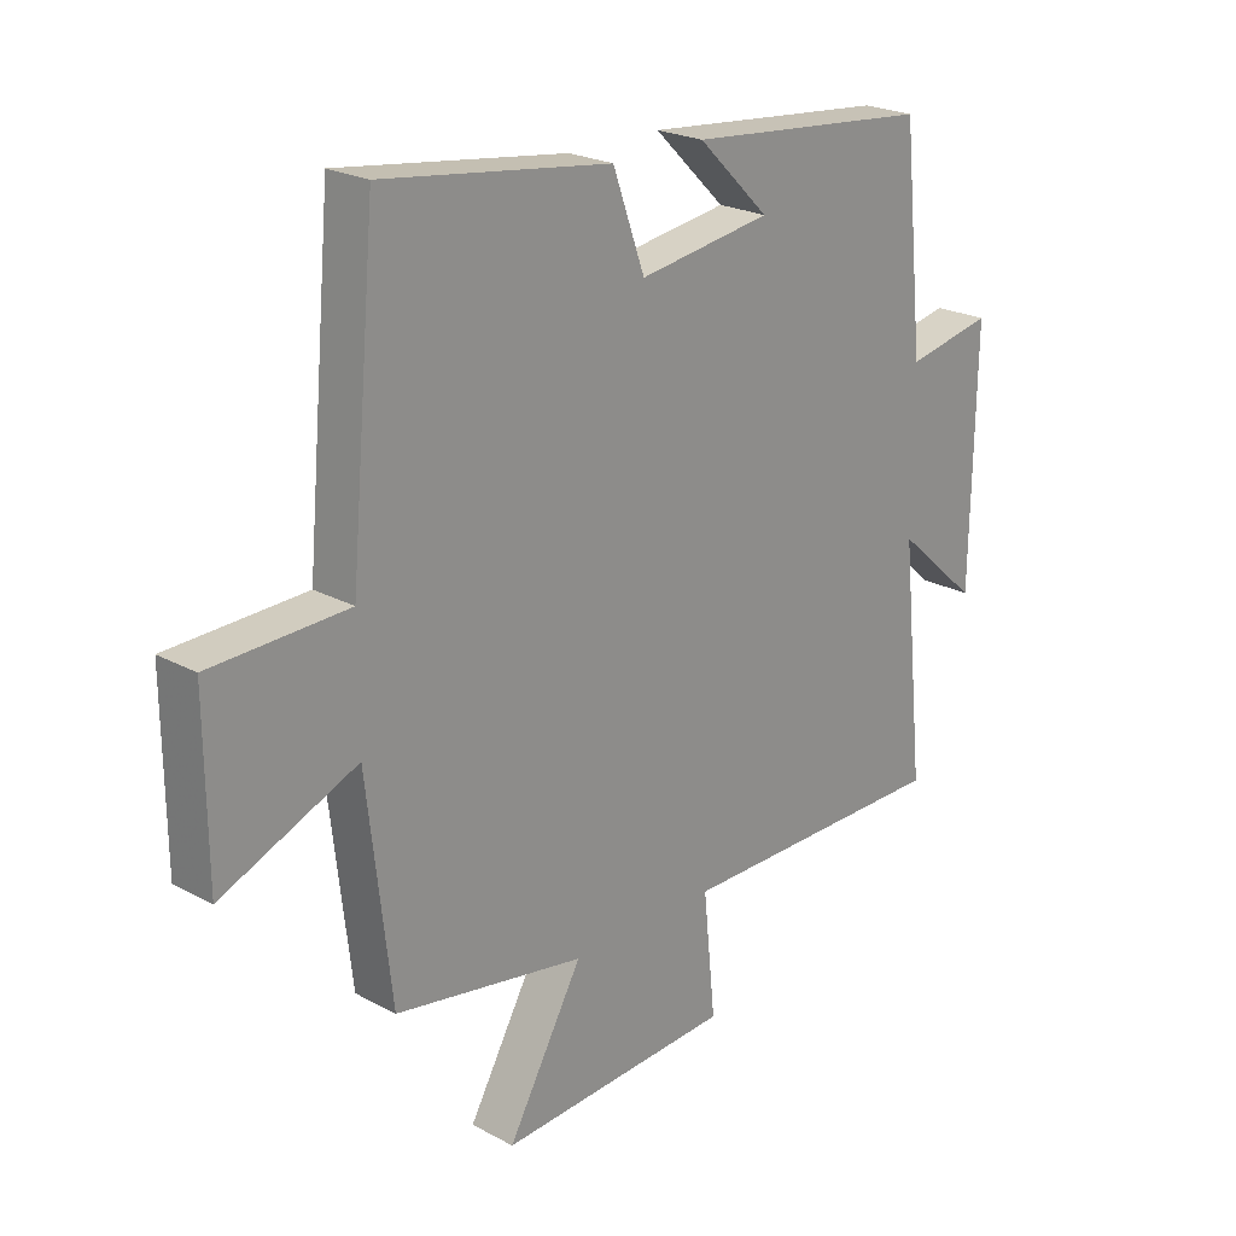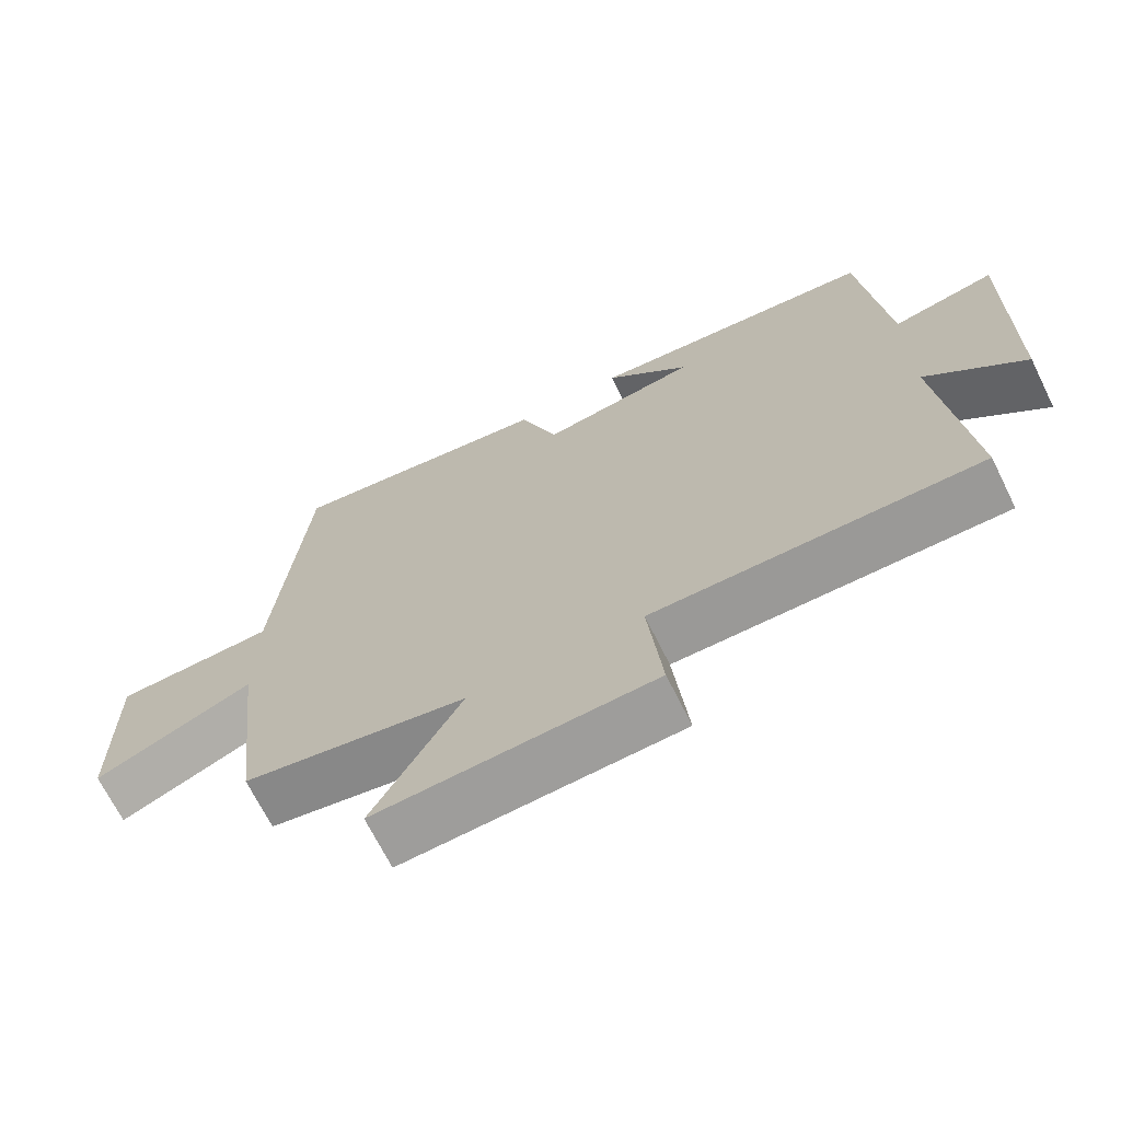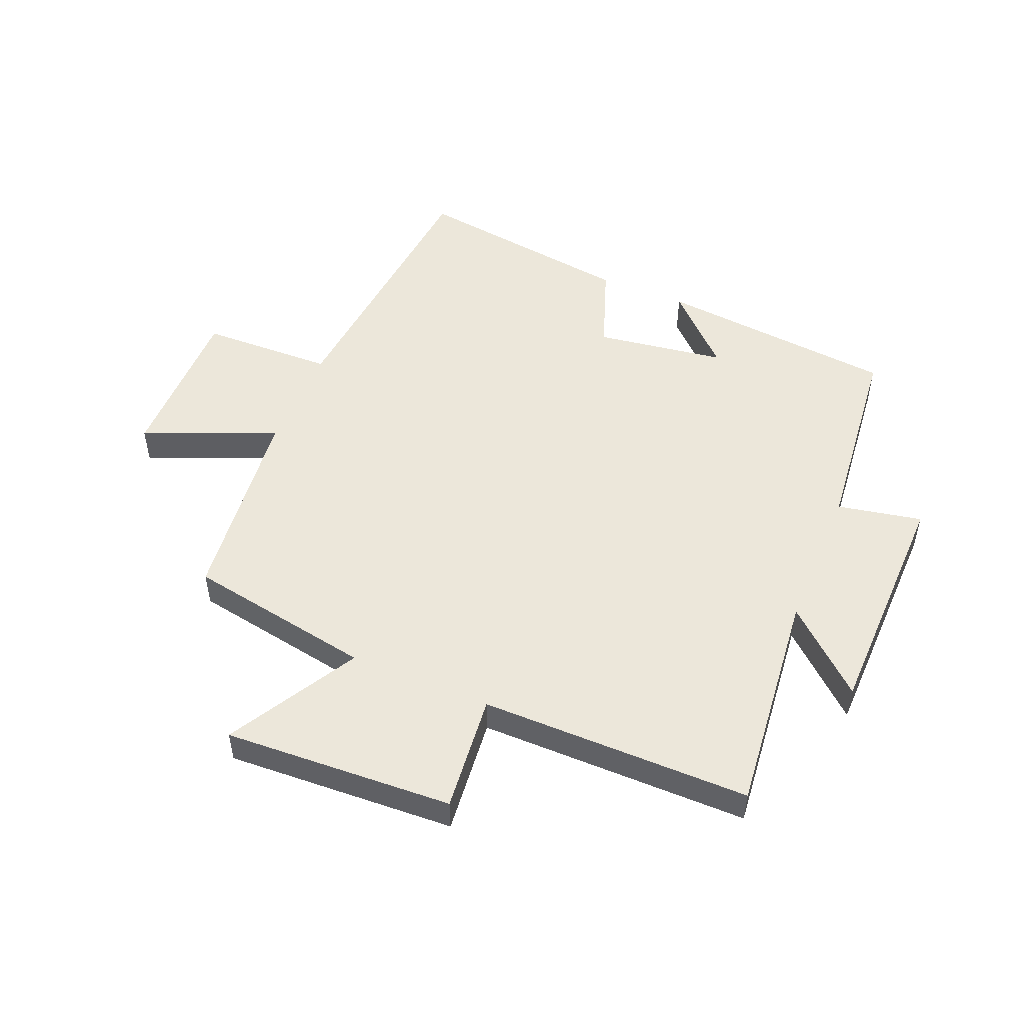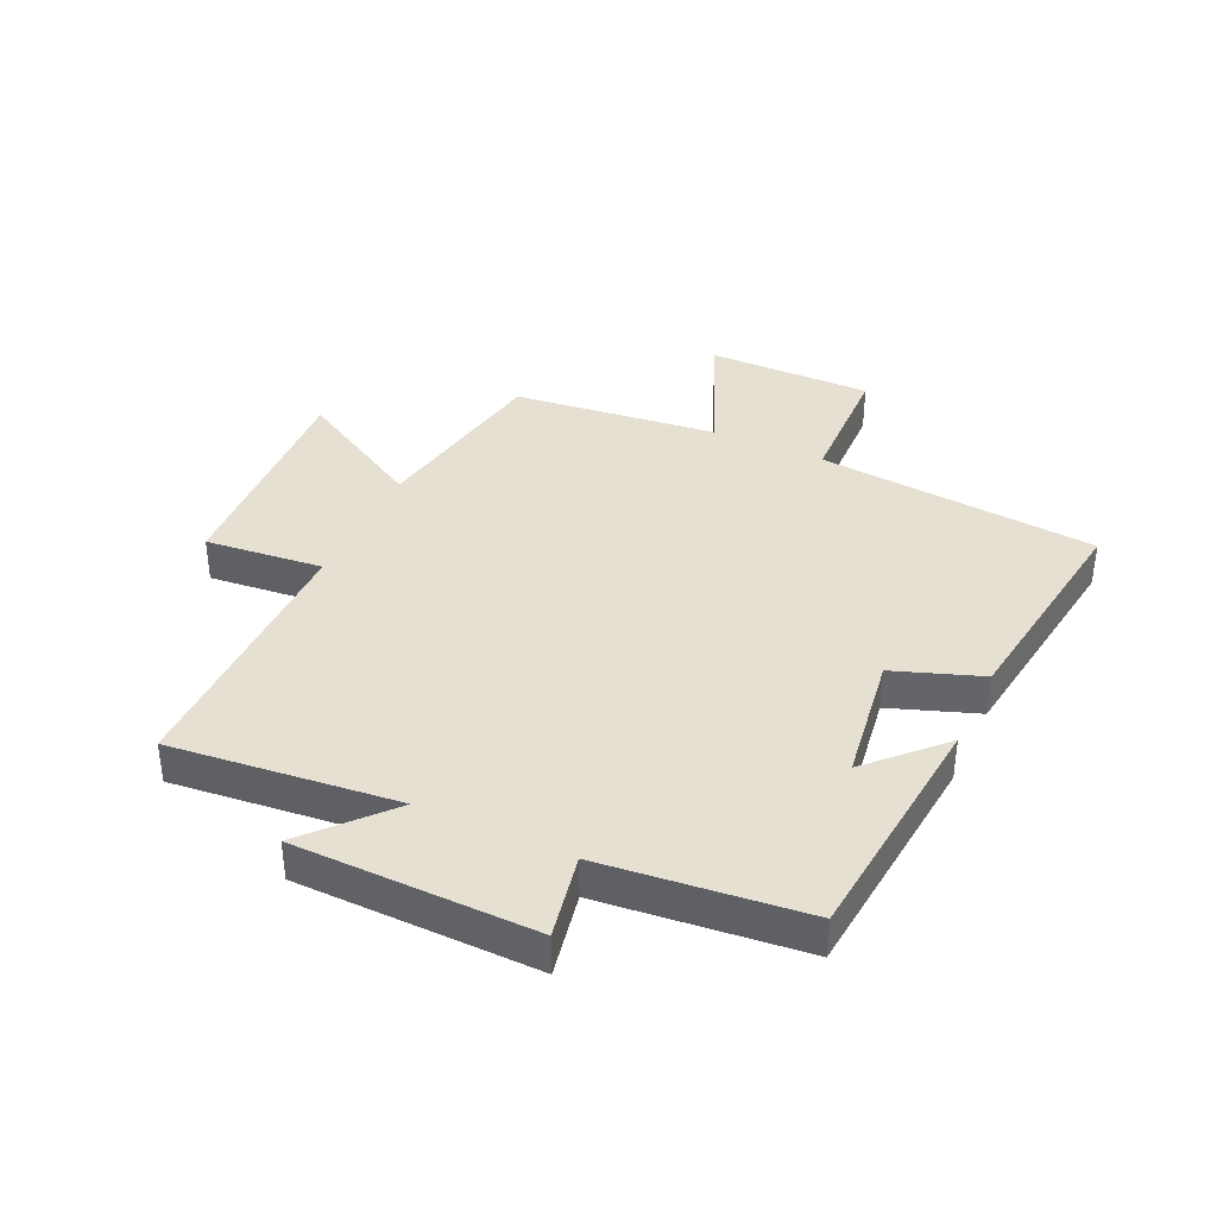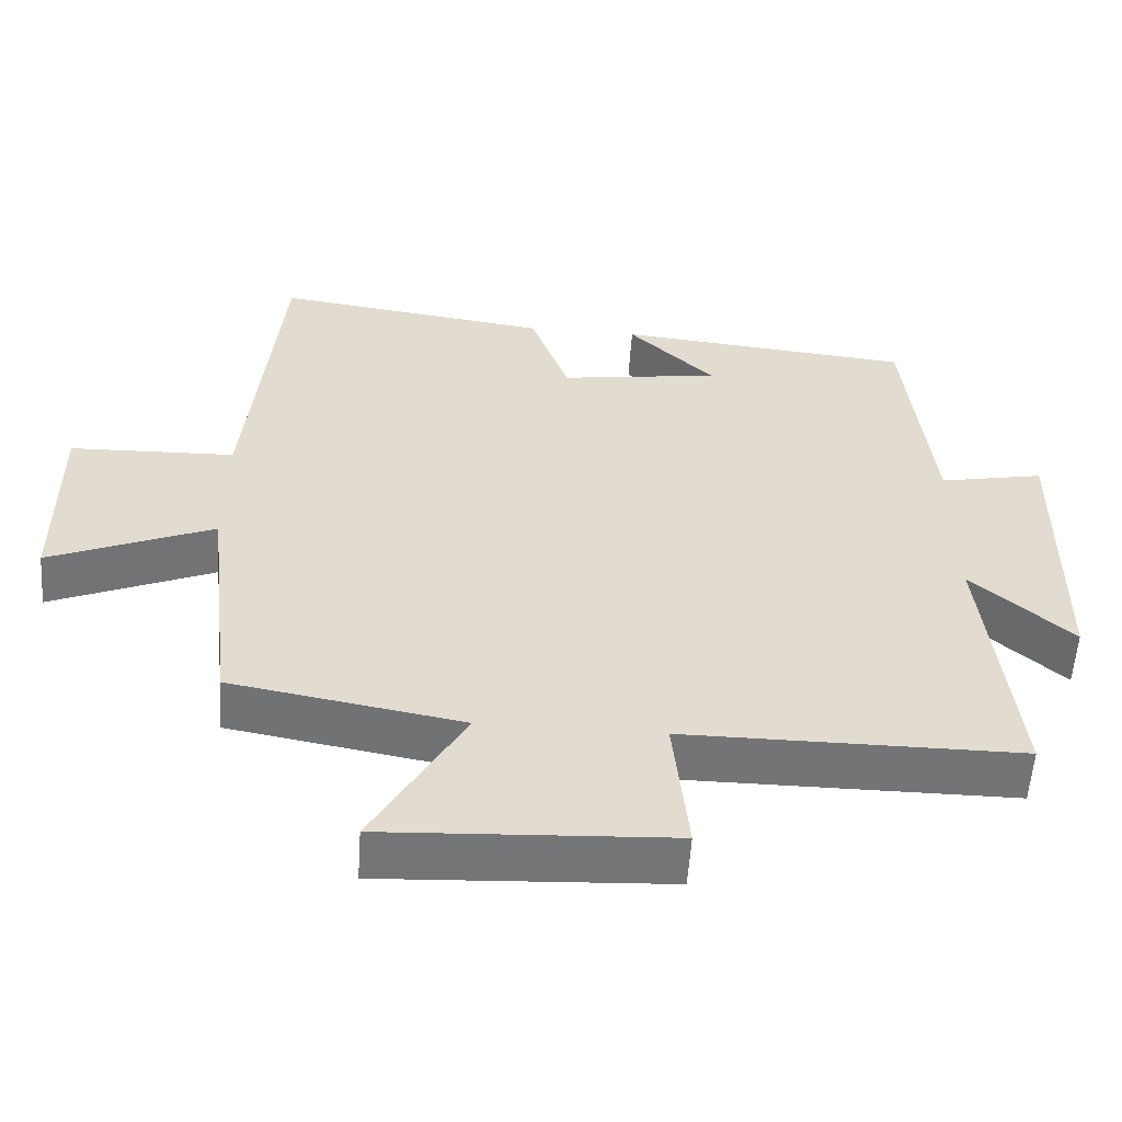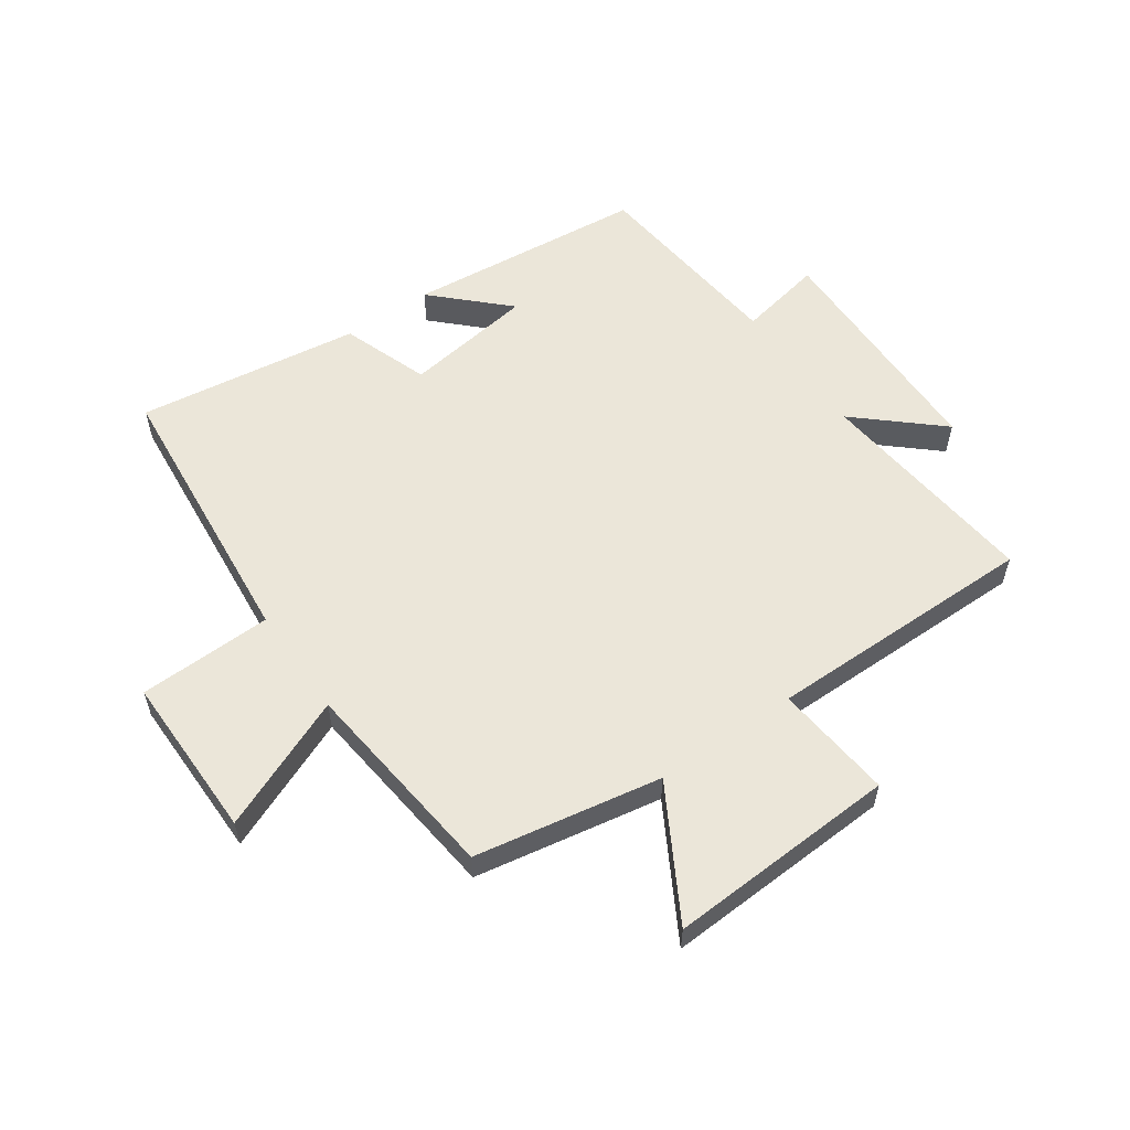
<metadata>
{"format":"obj","ext":"obj","renderer":"f3d","projection":"perspective","resolution":1024,"background":"white","views":[{"elev":22.9,"azim":132.8,"up":"+Z"},{"elev":-69.0,"azim":-153.6,"up":"+Z"},{"elev":50.8,"azim":-157.3,"up":"+Y"},{"elev":37.8,"azim":-65.1,"up":"+Y"},{"elev":-56.3,"azim":176.1,"up":"+Z"},{"elev":56.9,"azim":145.2,"up":"+Y"}]}
</metadata>
<code>
v -0.539 0.07 -0.5
v -0.5 0.07 -0.124
v -0.635 0.07 -0.244
v -0.641 0.07 0.154
v -0.5 0.07 0.126
v -0.465 0.07 0.462
v -0.066 0.07 0.5
v -0.182 0.07 0.387
v 0.034 0.07 0.355
v 0.086 0.07 0.5
v 0.457 0.07 0.551
v 0.5 0.07 0.084
v 0.722 0.07 0.077
v 0.72 0.07 -0.197
v 0.5 0.07 -0.104
v 0.461 0.07 -0.445
v 0.151 0.07 -0.5
v 0.273 0.07 -0.716
v -0.109 0.07 -0.696
v -0.089 0.07 -0.5
v -0.539 0 -0.5
v -0.5 0 -0.124
v -0.635 0 -0.244
v -0.641 0 0.154
v -0.5 0 0.126
v -0.465 0 0.462
v -0.066 0 0.5
v -0.182 0 0.387
v 0.034 0 0.355
v 0.086 0 0.5
v 0.457 0 0.551
v 0.5 0 0.084
v 0.722 0 0.077
v 0.72 0 -0.197
v 0.5 0 -0.104
v 0.461 0 -0.445
v 0.151 0 -0.5
v 0.273 0 -0.716
v -0.109 0 -0.696
v -0.089 0 -0.5
f 17 18 19 20
f 20 1 2
f 17 20 2
f 16 17 2
f 15 16 2
f 12 13 14 15
f 11 12 15
f 10 11 15
f 9 10 15
f 8 9 15 2
f 5 6 7 8
f 5 8 2 3
f 3 4 5
f 40 39 38 37
f 22 21 40
f 22 40 37
f 22 37 36
f 22 36 35
f 35 34 33 32
f 35 32 31
f 35 31 30
f 35 30 29
f 22 35 29 28
f 28 27 26 25
f 23 22 28 25
f 25 24 23
f 1 21 22 2
f 2 22 23 3
f 3 23 24 4
f 4 24 25 5
f 5 25 26 6
f 6 26 27 7
f 7 27 28 8
f 8 28 29 9
f 9 29 30 10
f 10 30 31 11
f 11 31 32 12
f 12 32 33 13
f 13 33 34 14
f 14 34 35 15
f 15 35 36 16
f 16 36 37 17
f 17 37 38 18
f 18 38 39 19
f 19 39 40 20
f 20 40 21 1

</code>
